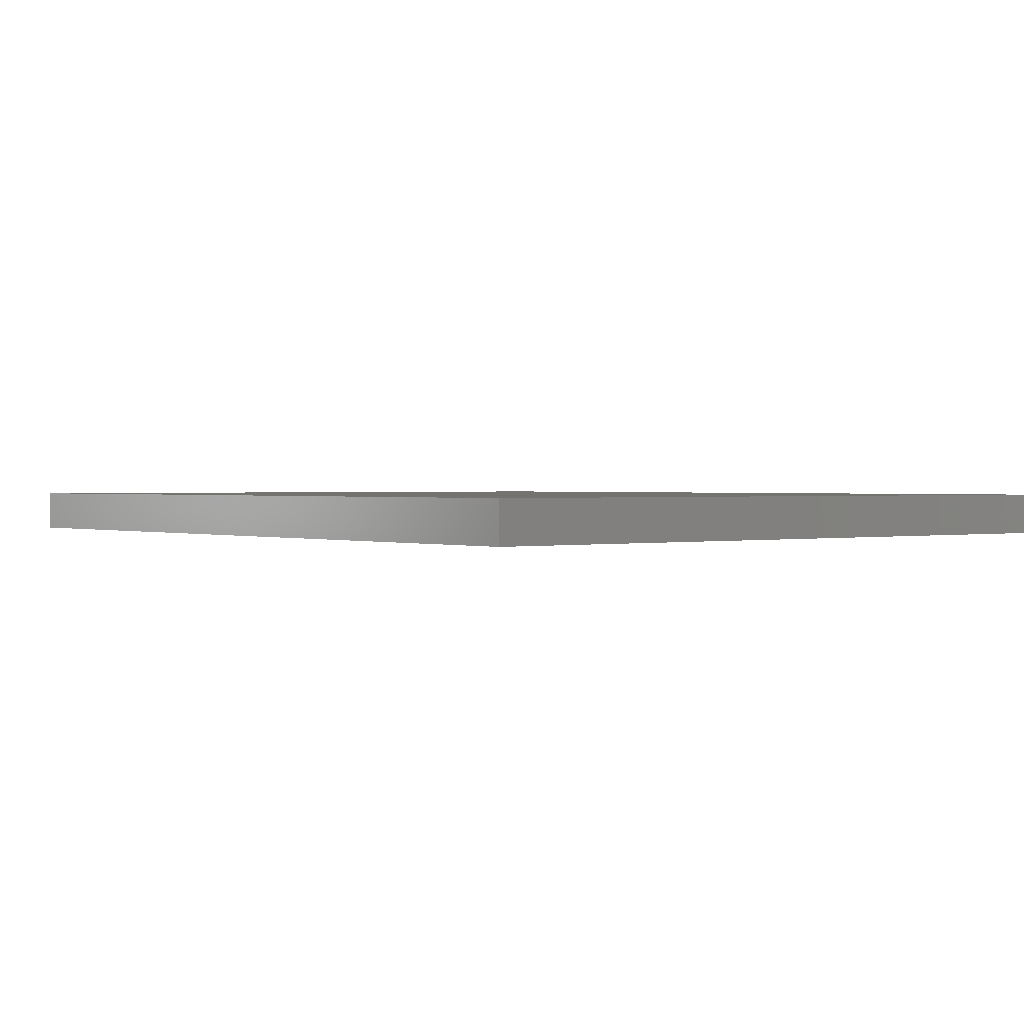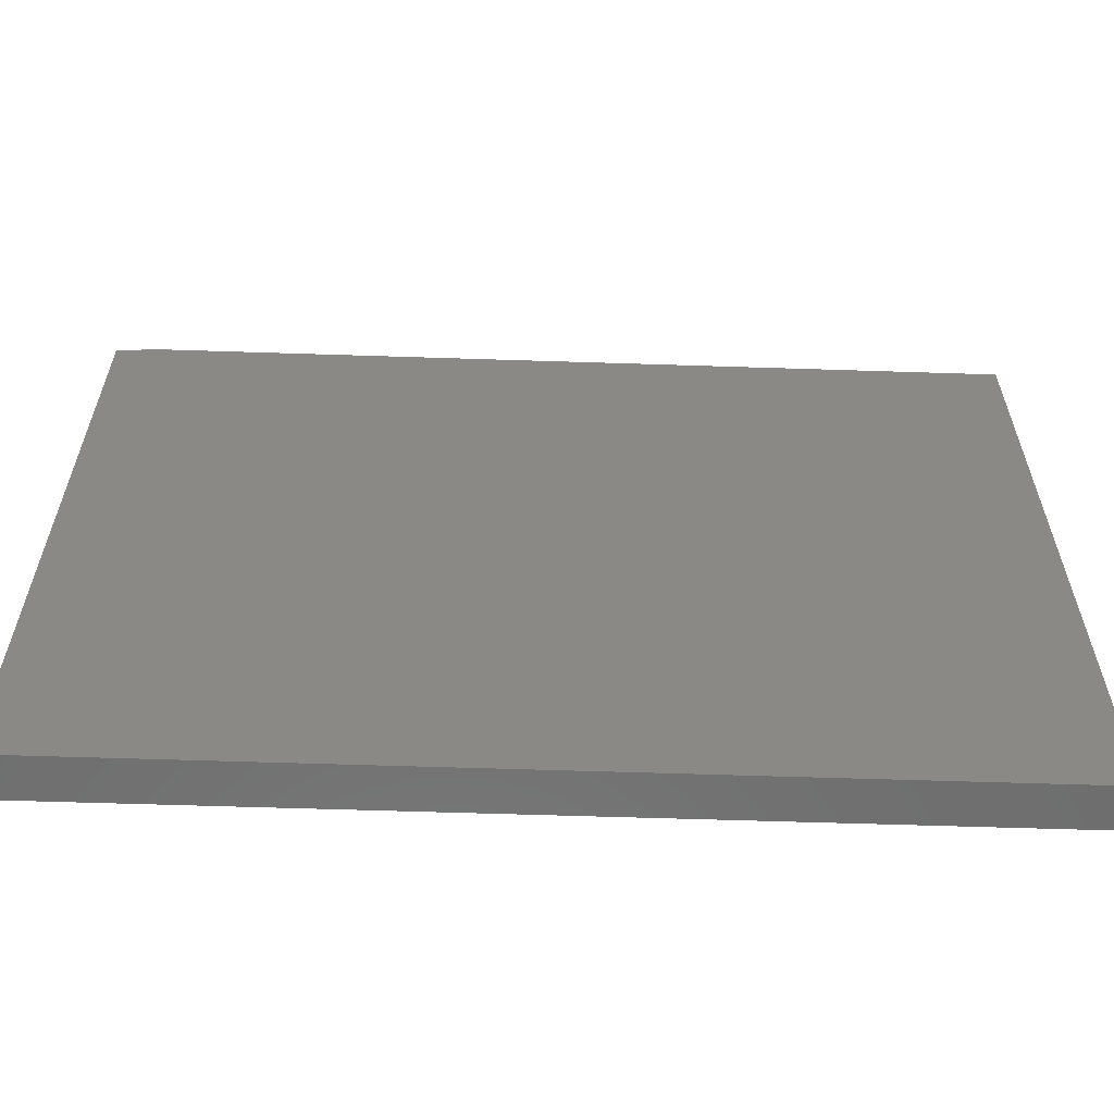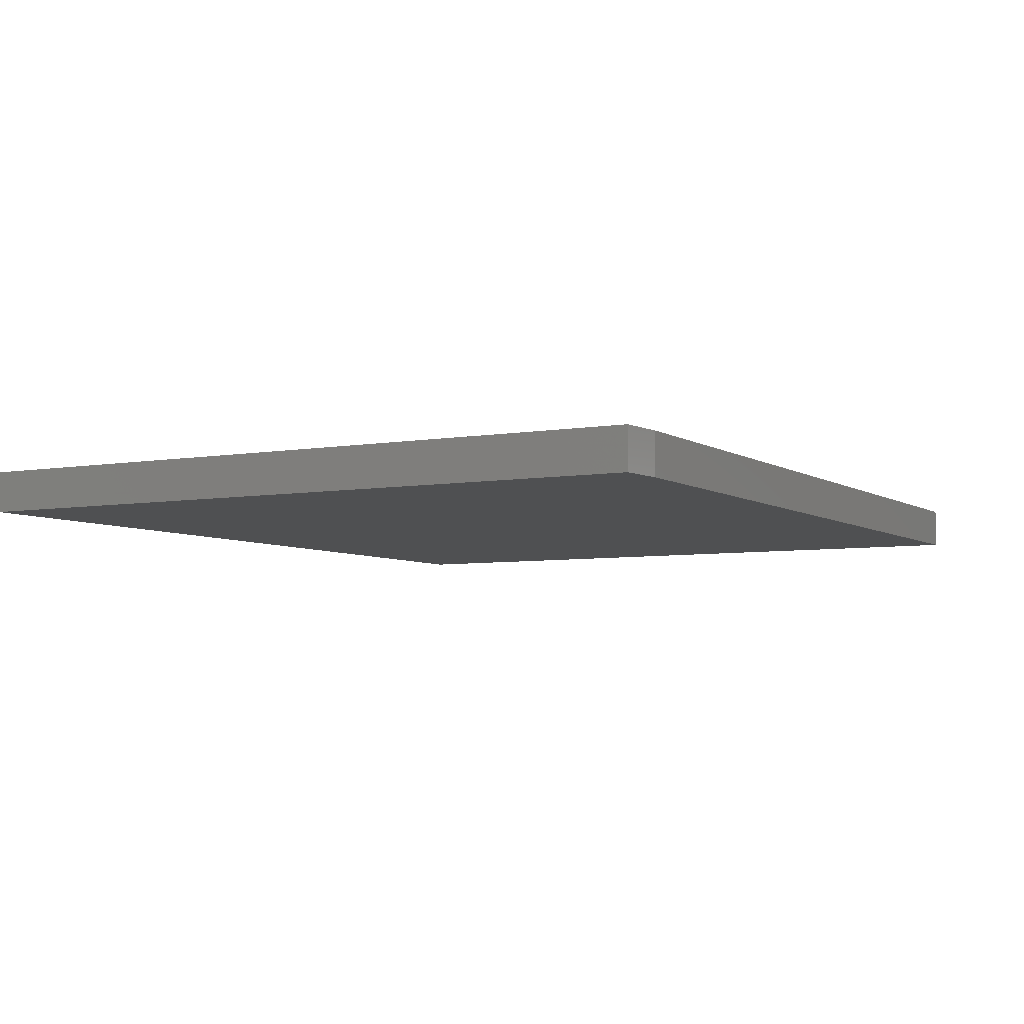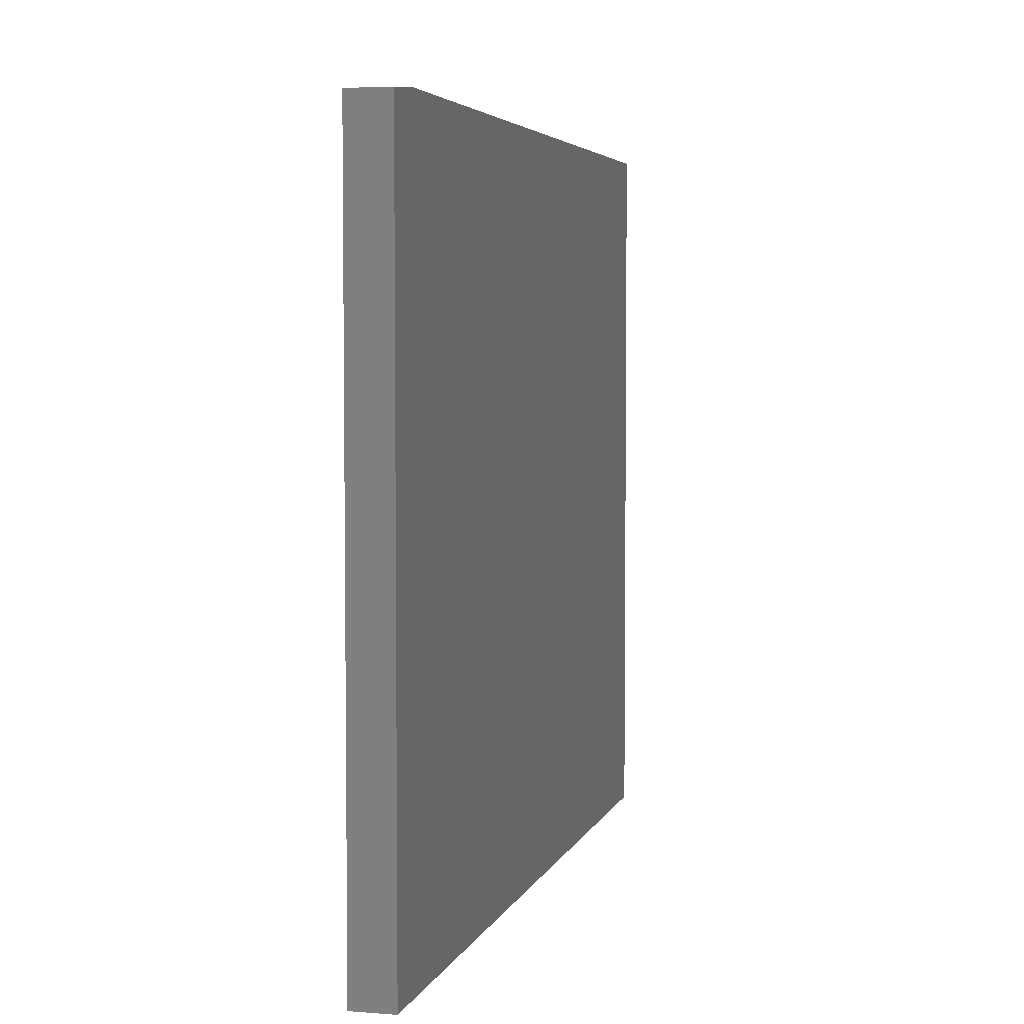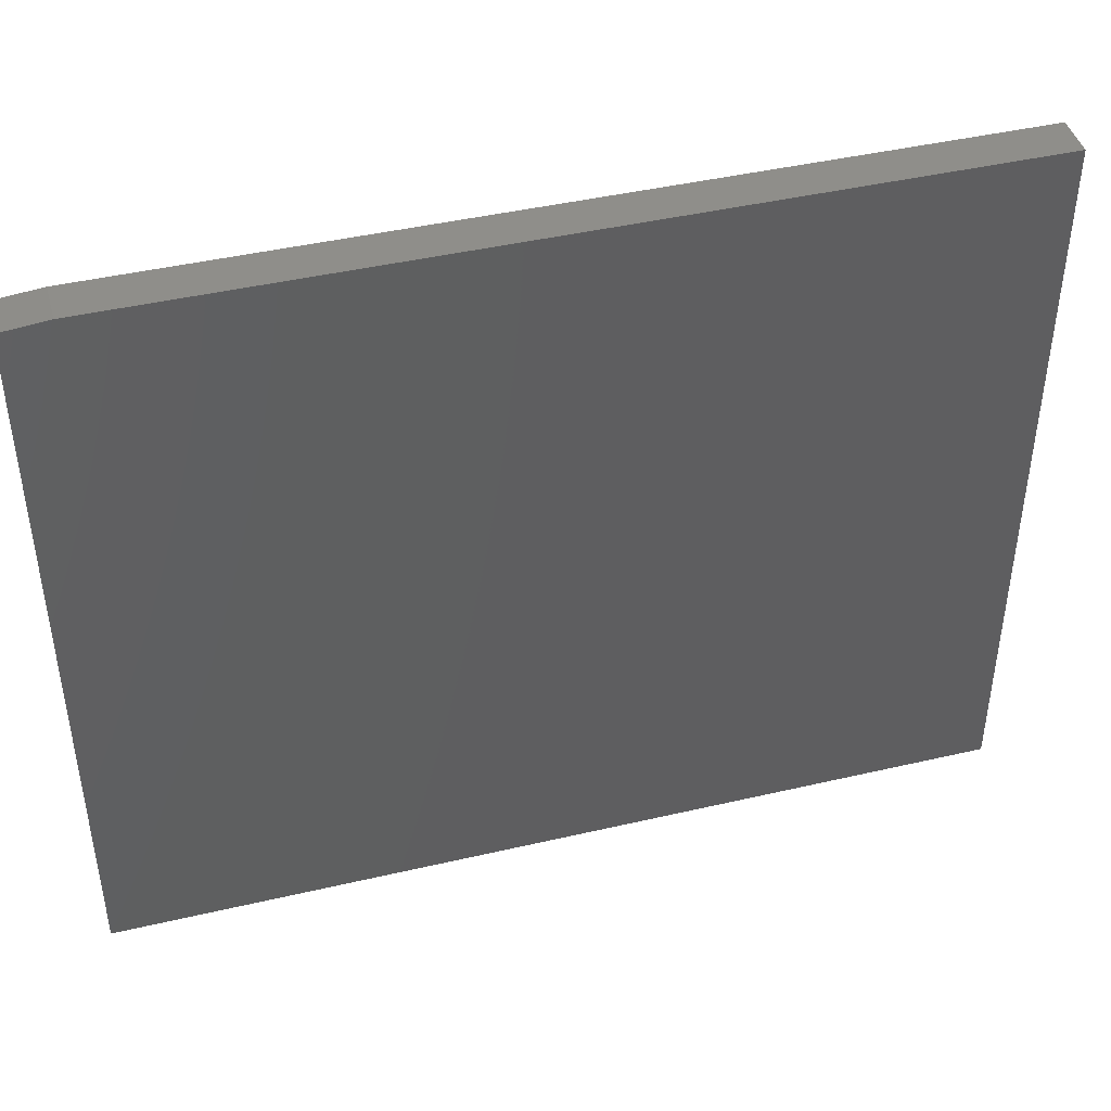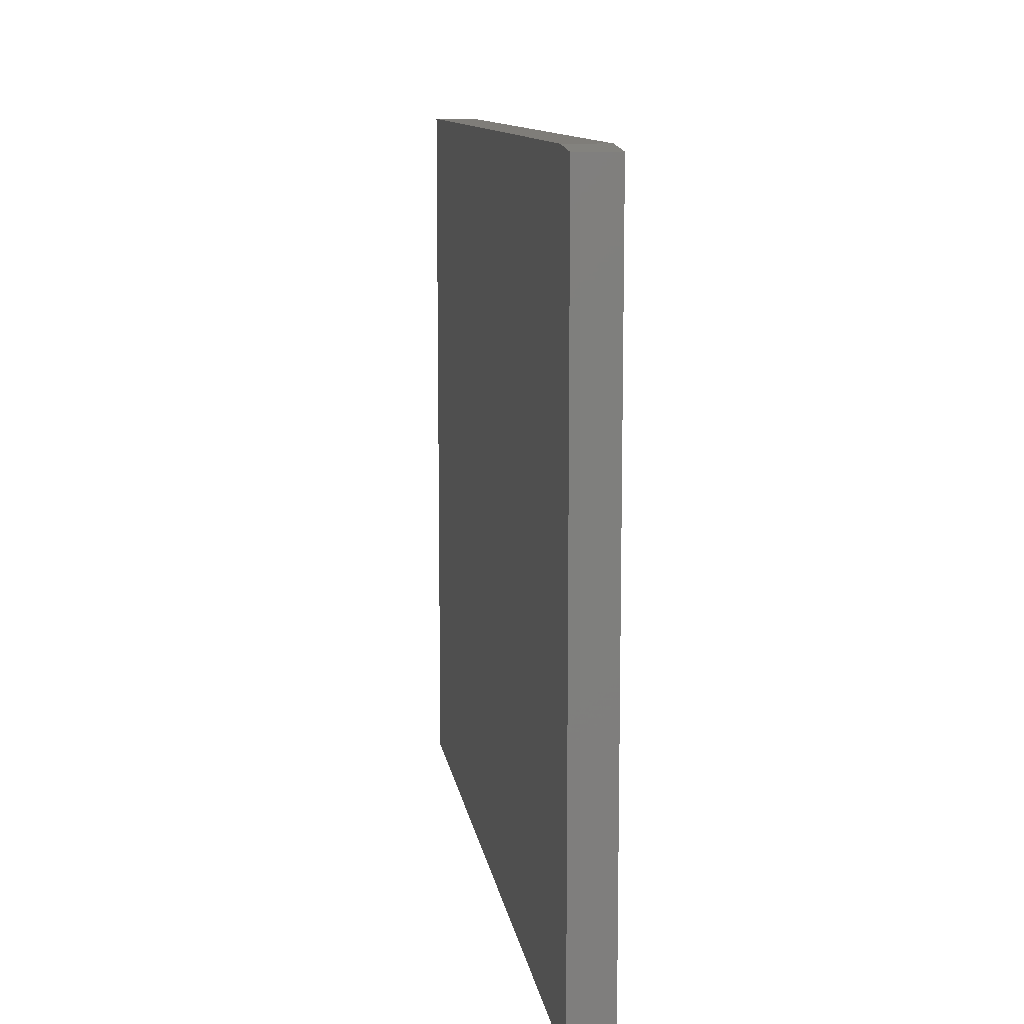
<metadata>
{"format":"stl","ext":"stl","renderer":"f3d","projection":"perspective","resolution":1024,"background":"white","views":[{"elev":0.9,"azim":51.7,"up":"+Z"},{"elev":-60.5,"azim":178.1,"up":"+Y"},{"elev":-5.6,"azim":119.0,"up":"+Z"},{"elev":4.4,"azim":104.4,"up":"+Y"},{"elev":43.5,"azim":164.6,"up":"+Y"},{"elev":11.0,"azim":81.7,"up":"+Y"}]}
</metadata>
<code>
# stl→obj: 10 verts, 16 faces
v 0.6719 0.6144 -0.07031
v 0.75 0.6066 -0.07031
v -0.75 0.6144 -0.07031
v 0.75 -0.6172 -0.07031
v -0.75 -0.6172 -0.07031
v -0.75 -0.6172 0
v 0.75 -0.6172 0
v -0.75 0.6144 0
v 0.75 0.6066 0
v 0.6719 0.6144 0
f 1 2 3
f 3 2 4
f 3 4 5
f 6 7 8
f 8 7 9
f 8 9 10
f 1 3 10
f 10 3 8
f 4 2 7
f 7 2 9
f 9 2 10
f 10 2 1
f 3 5 8
f 8 5 6
f 5 4 6
f 6 4 7

</code>
